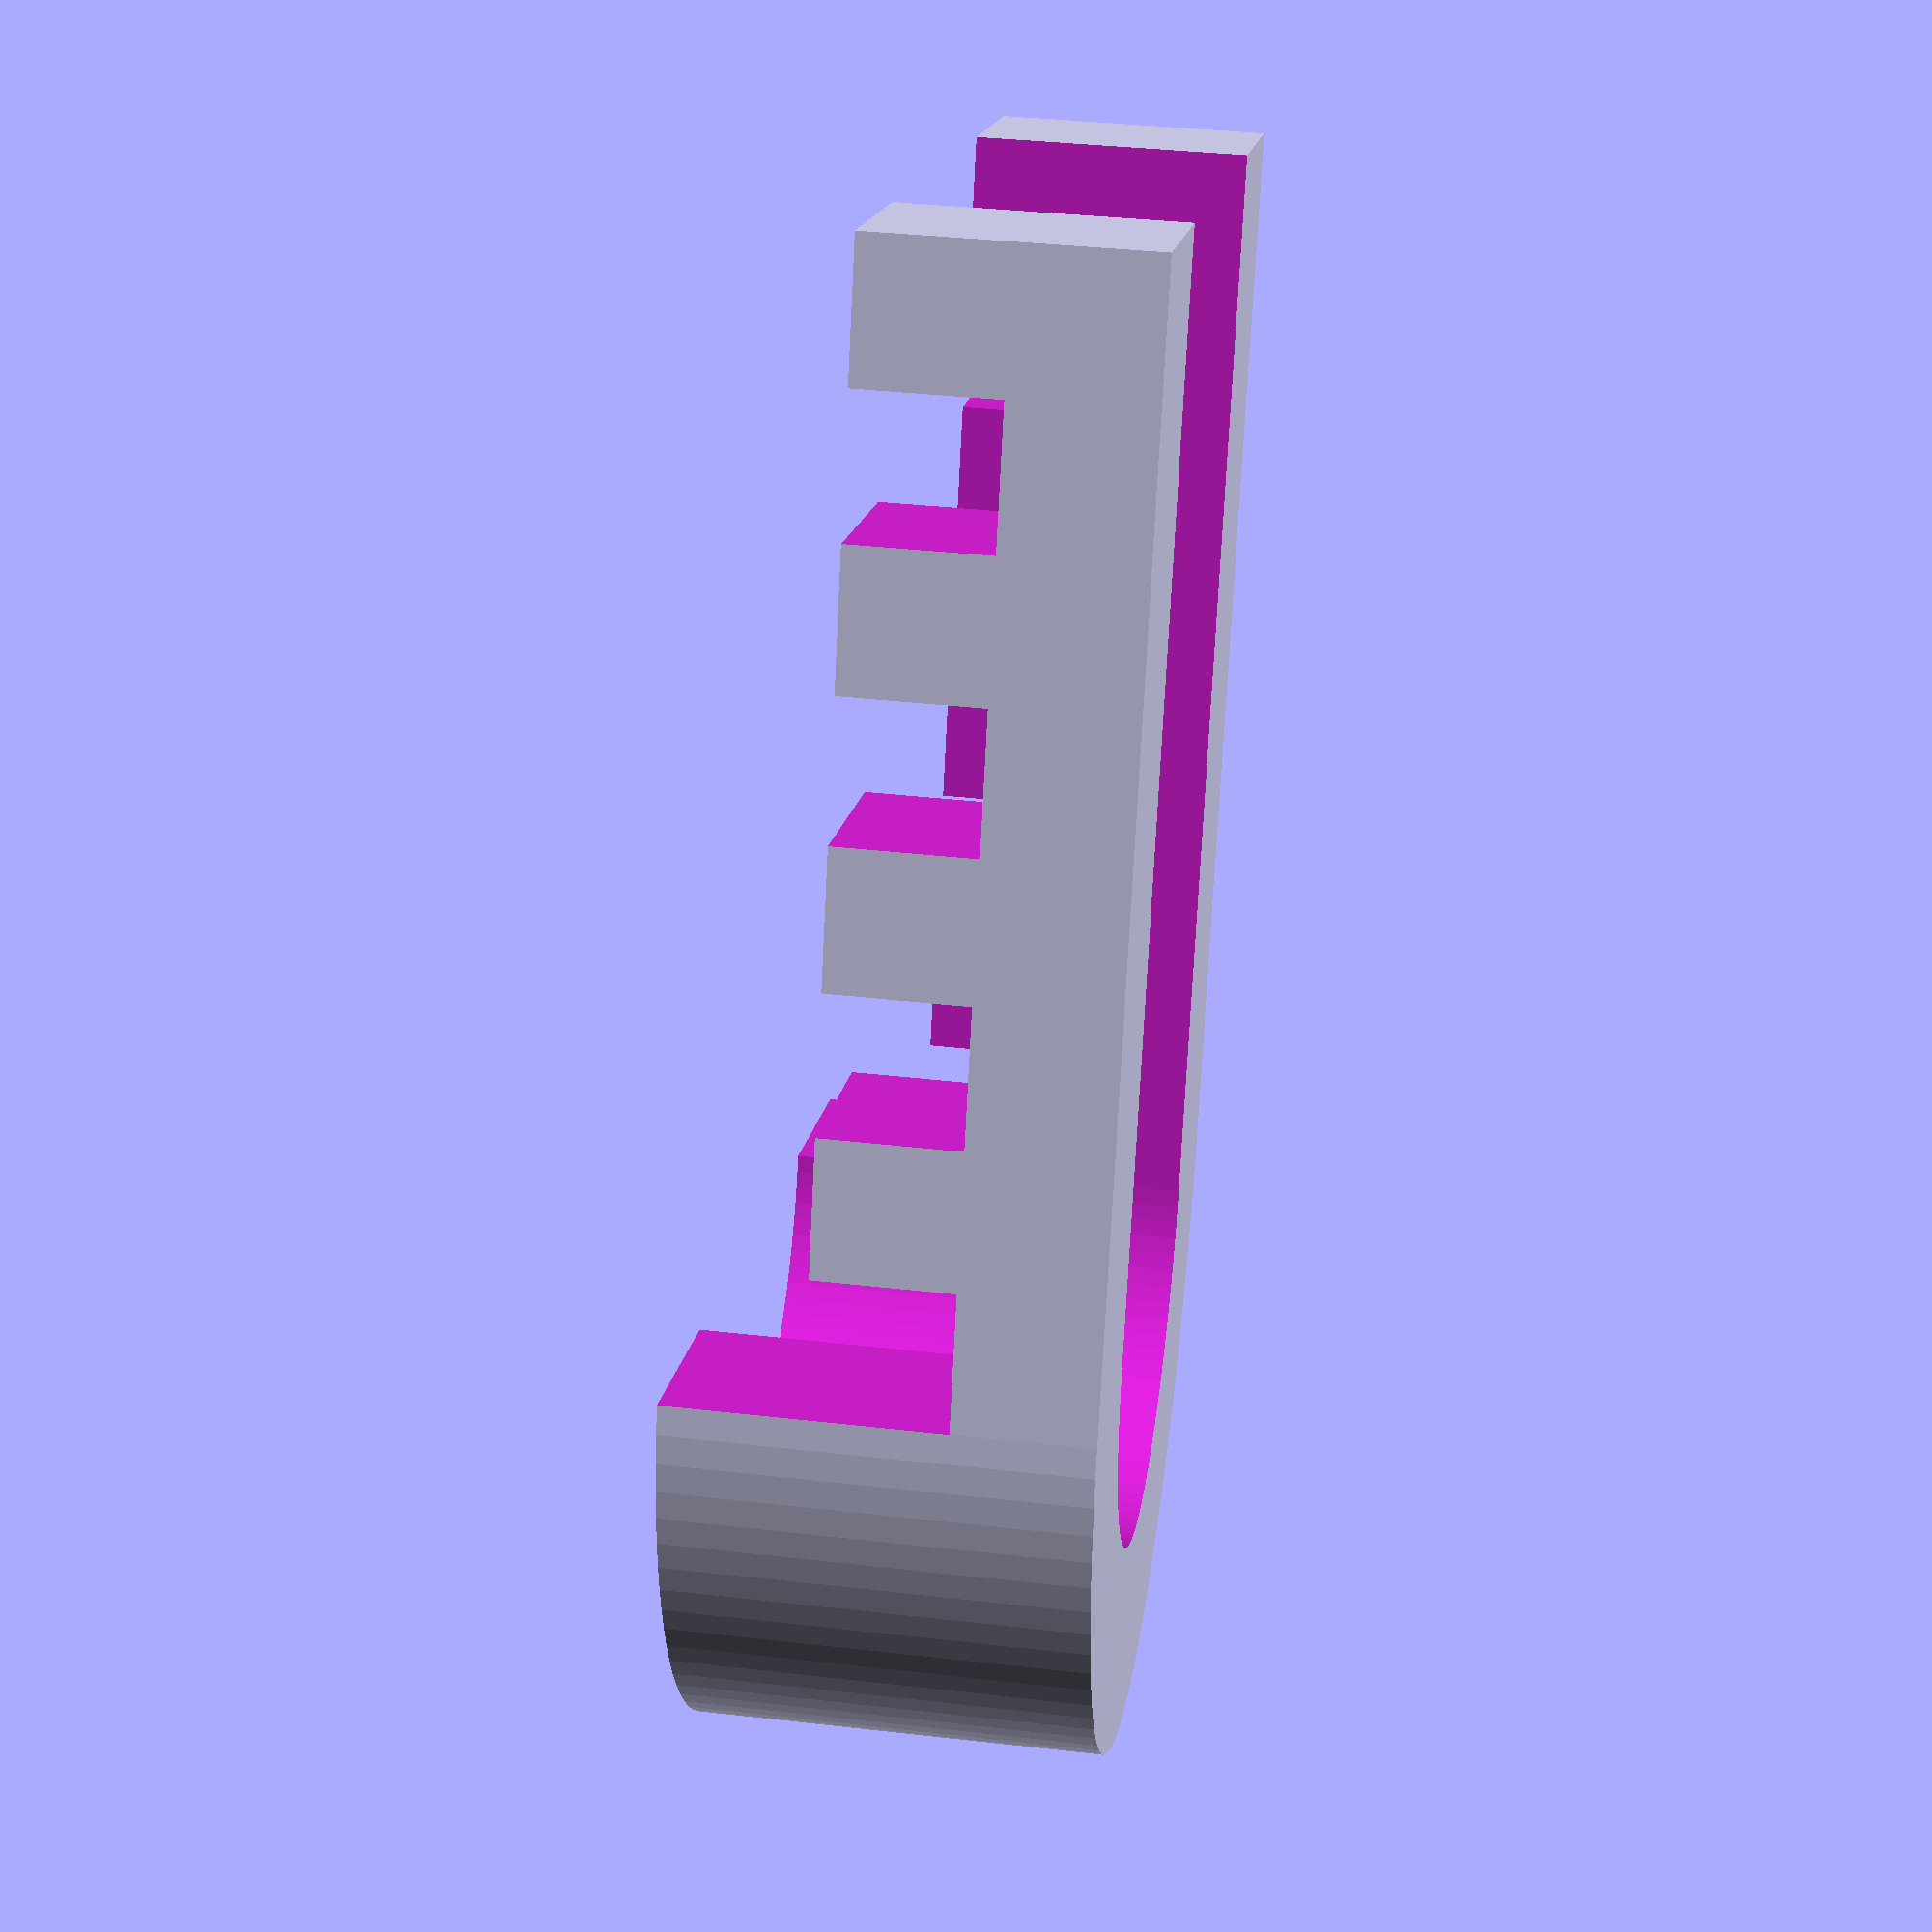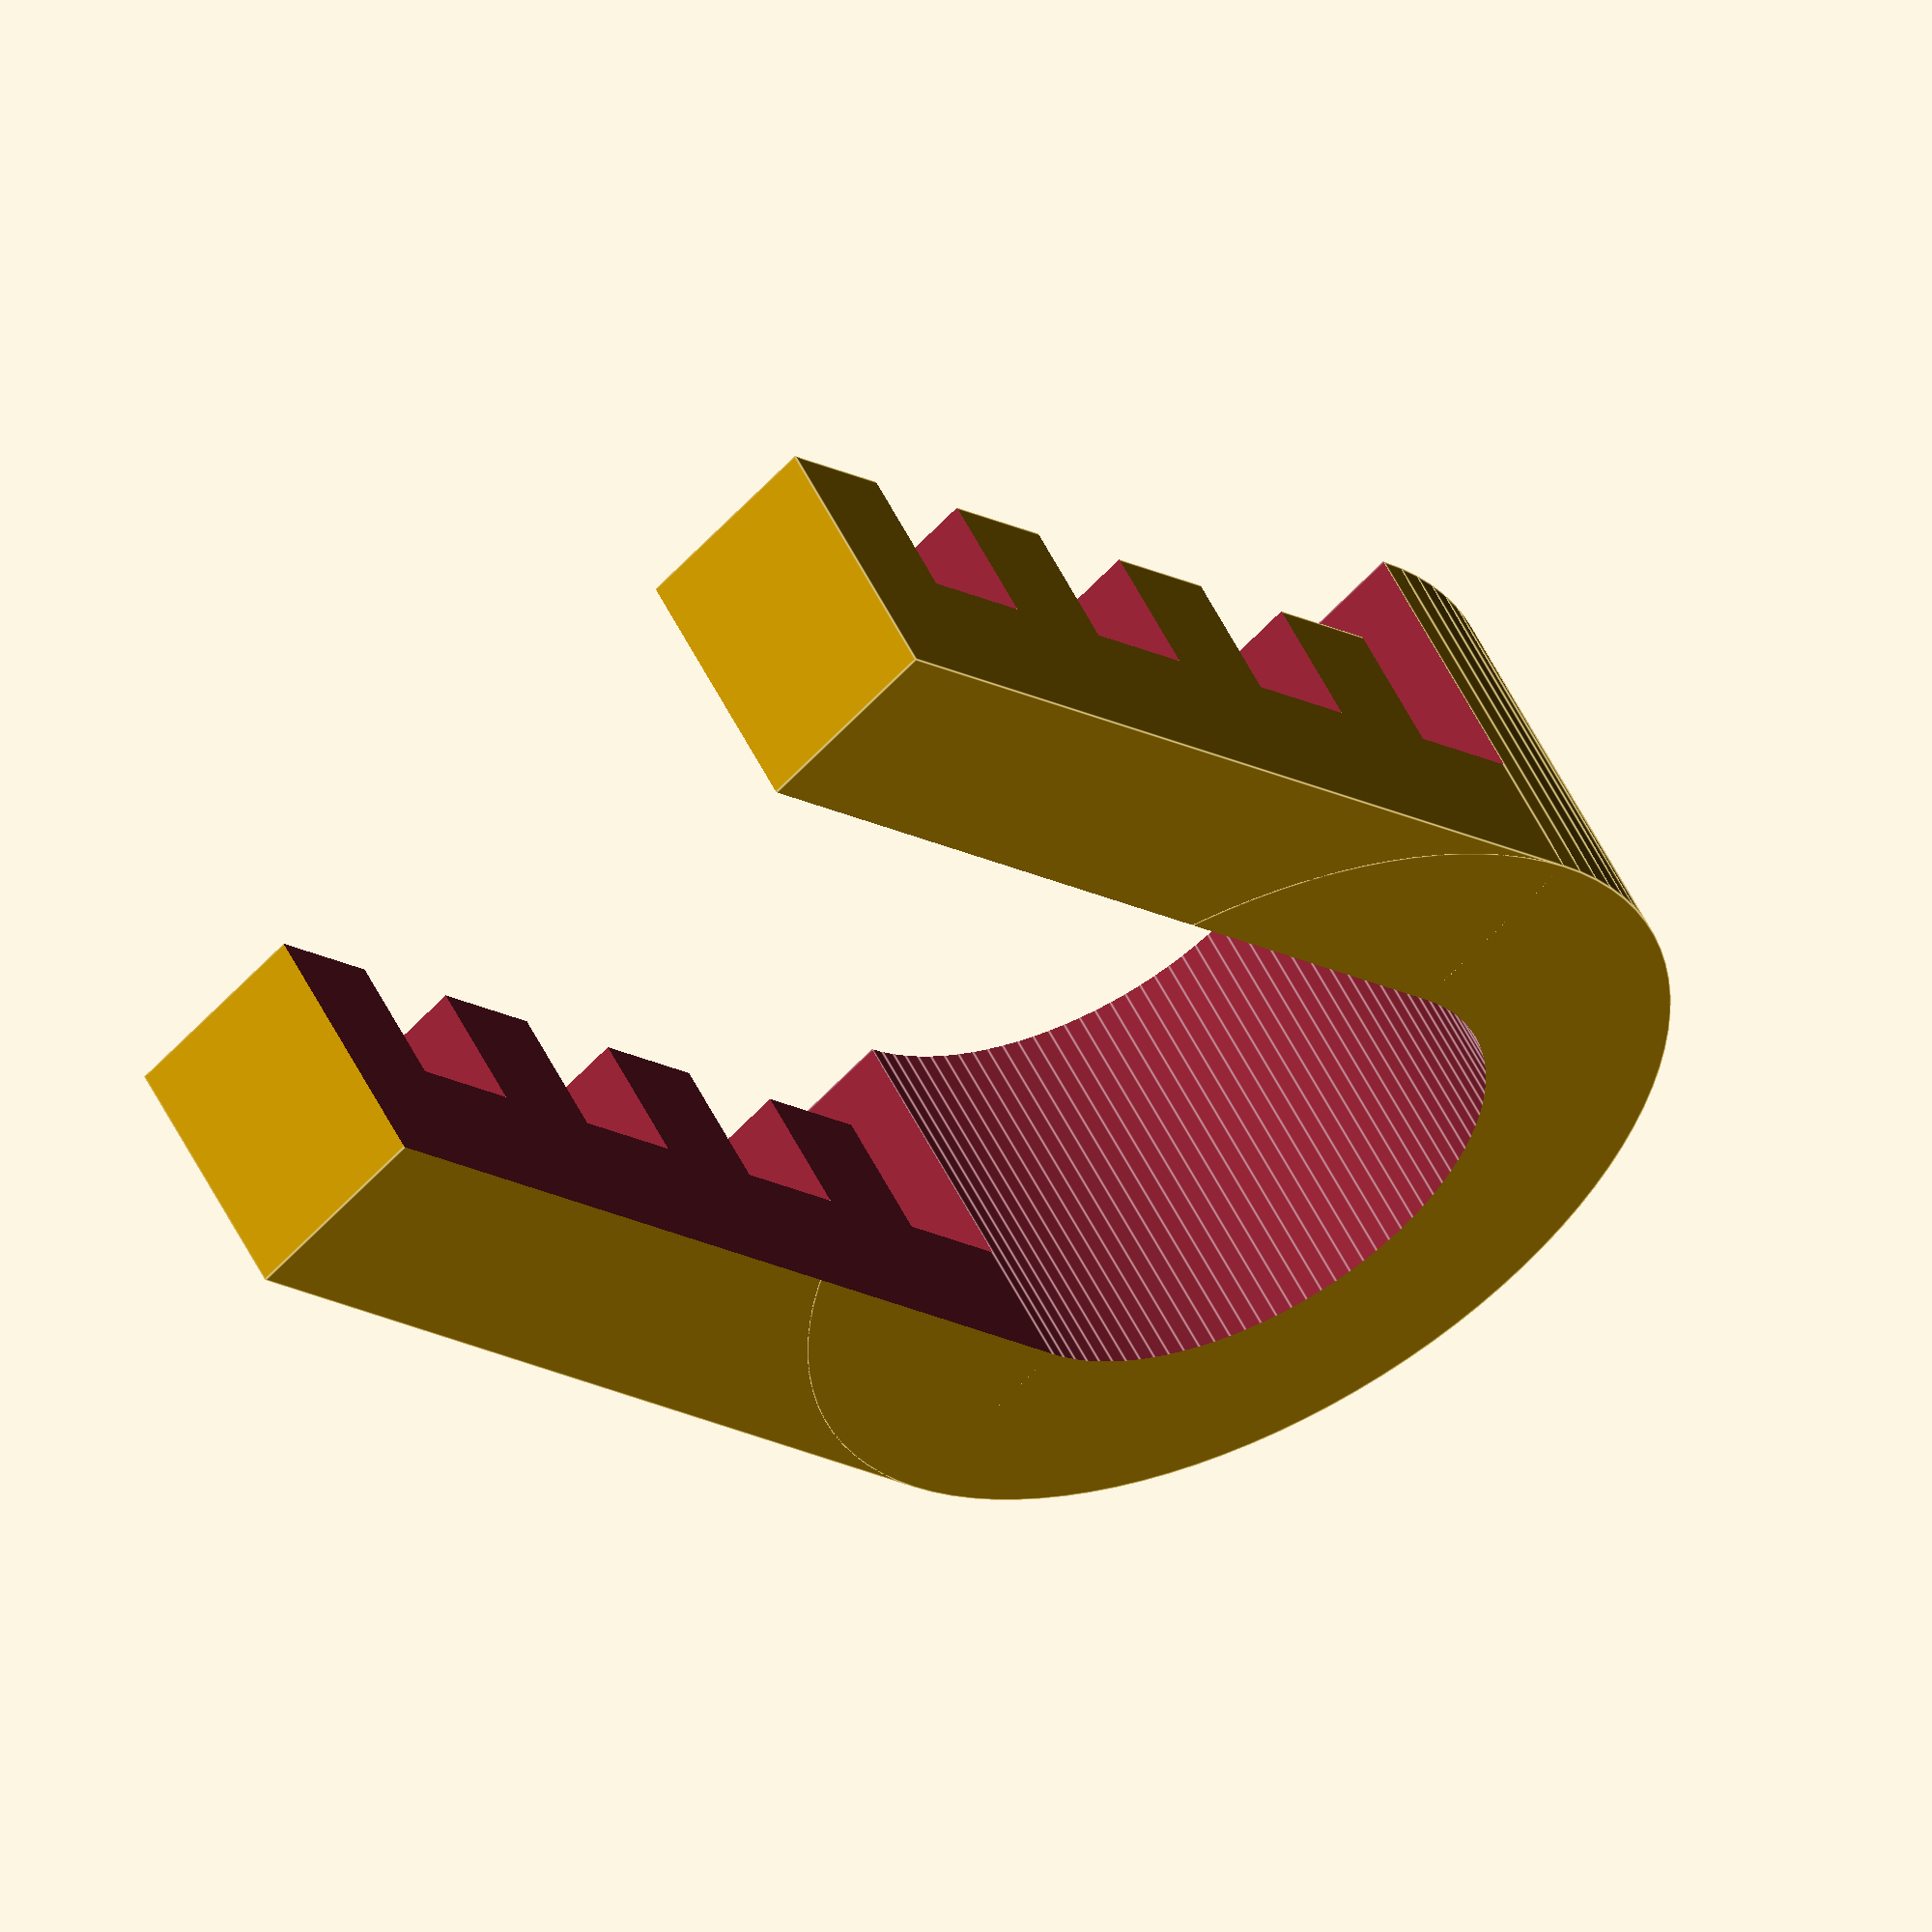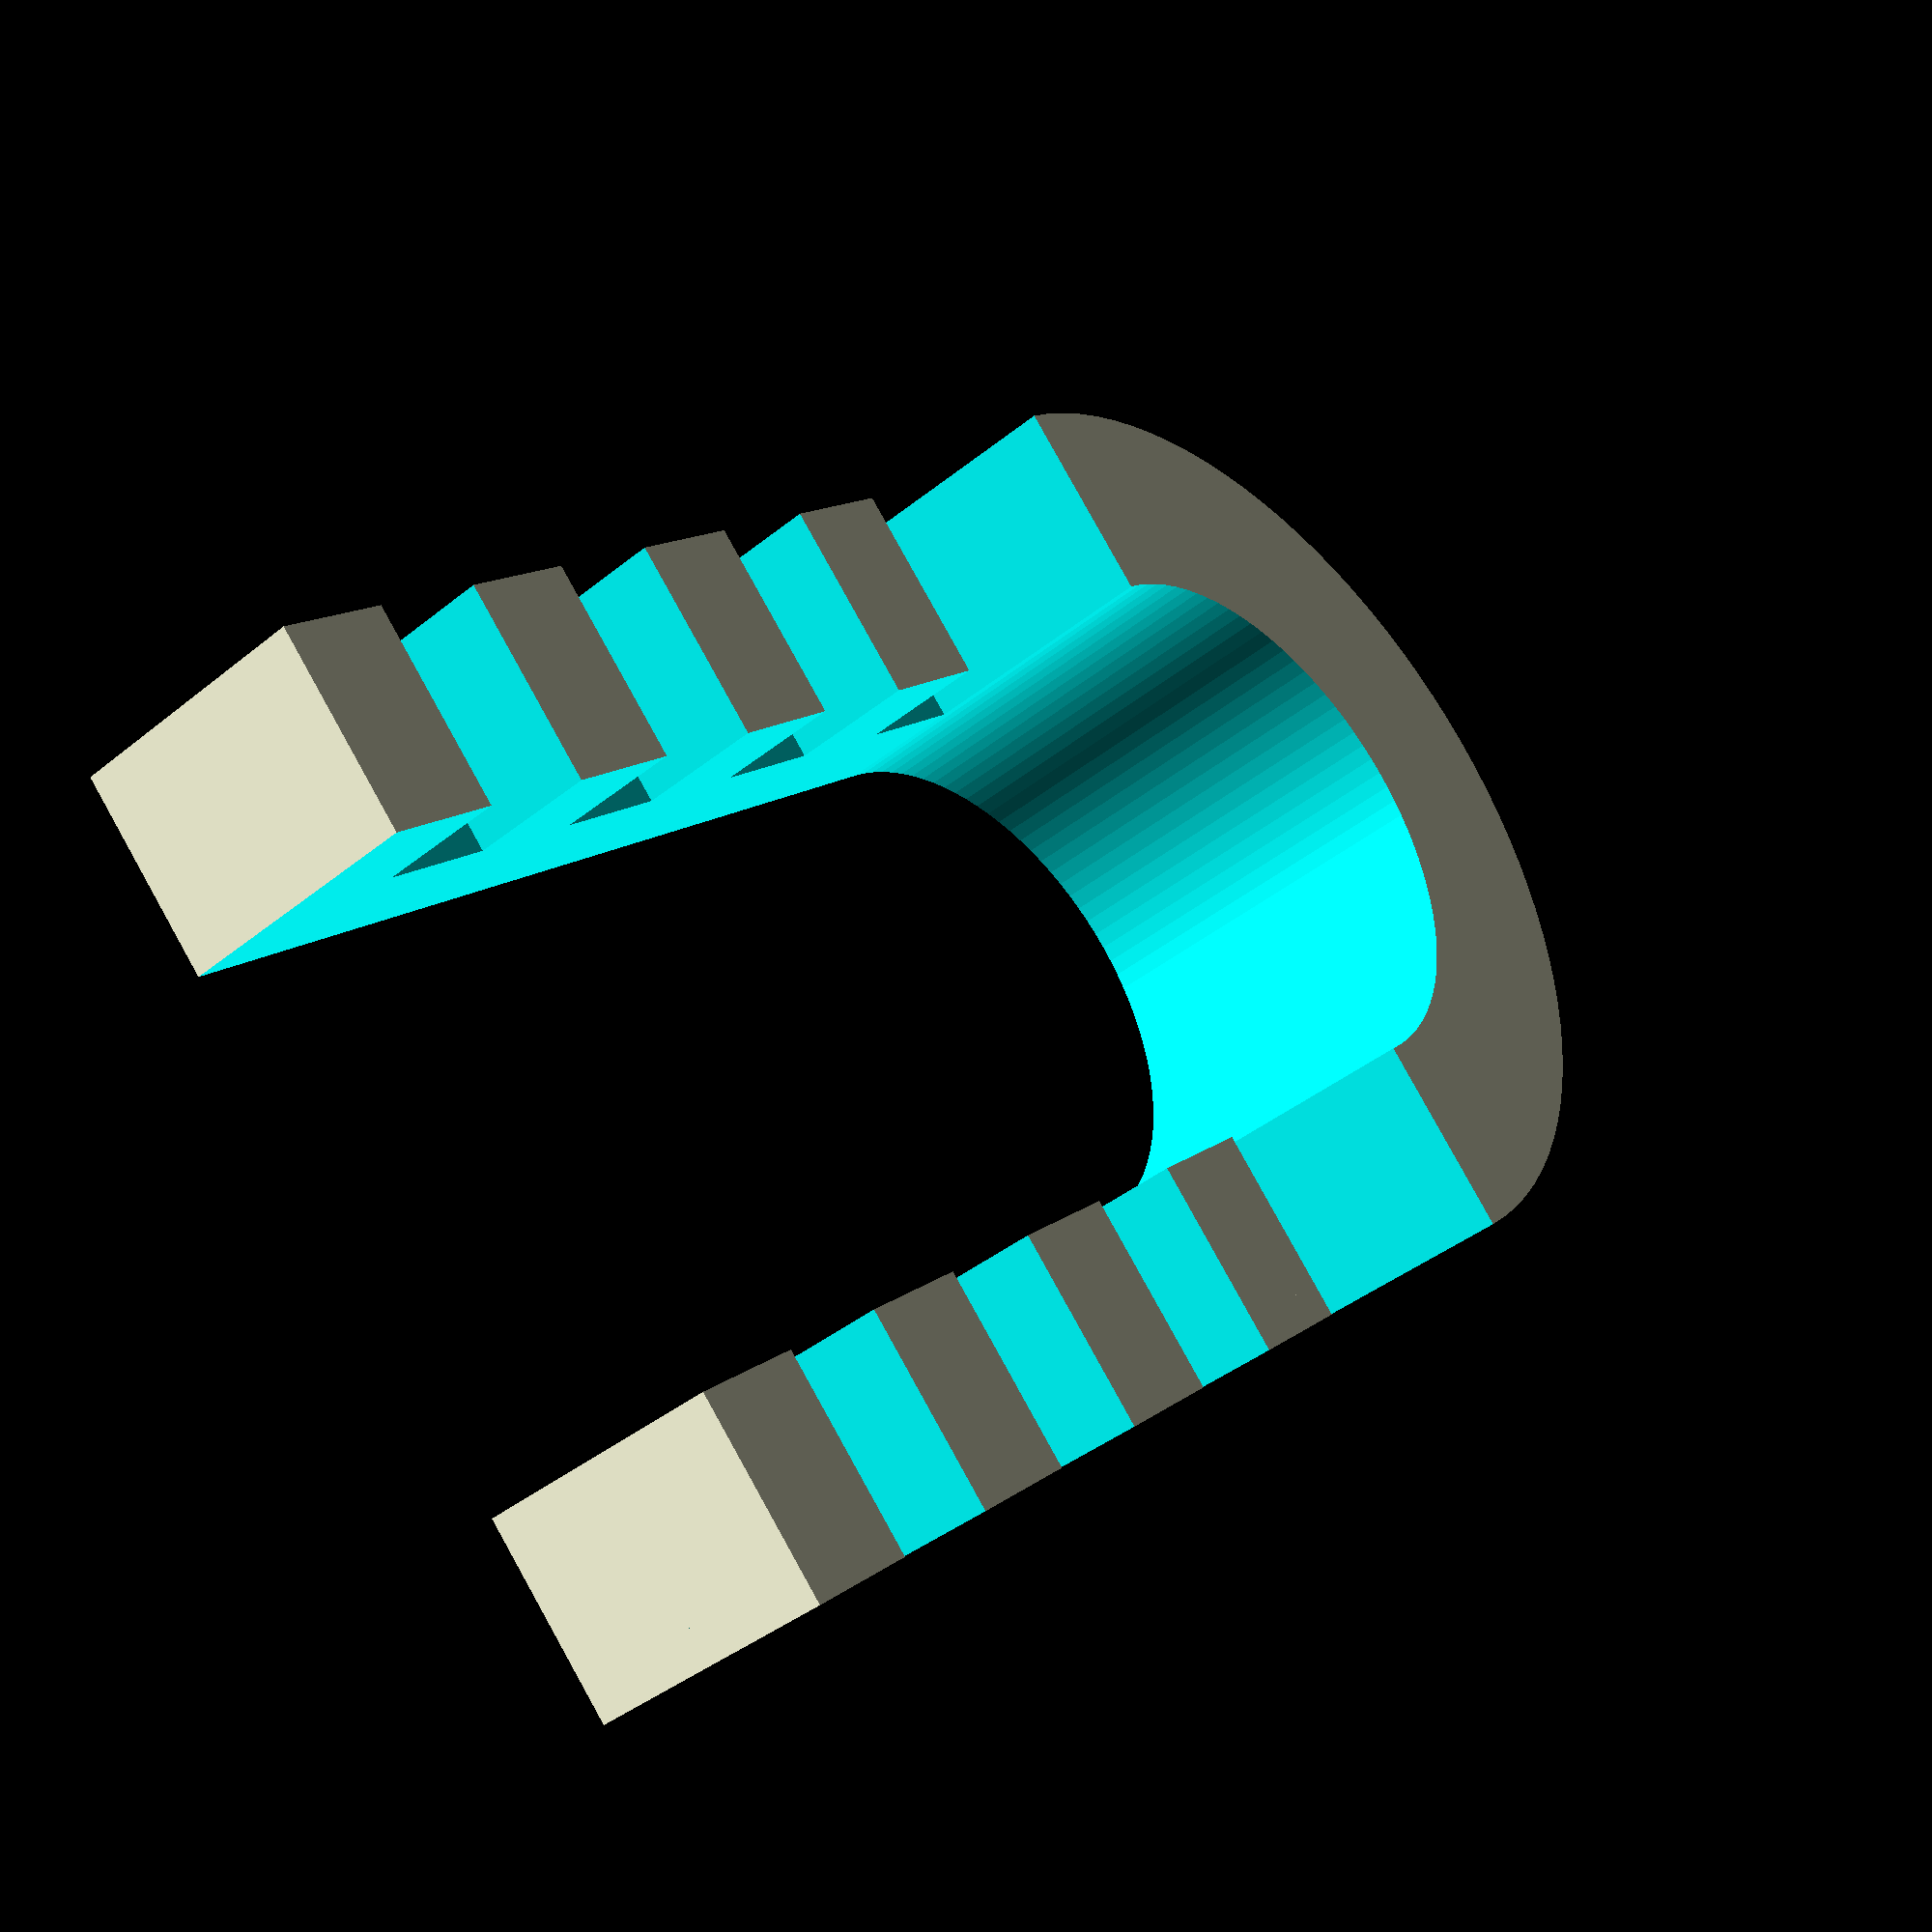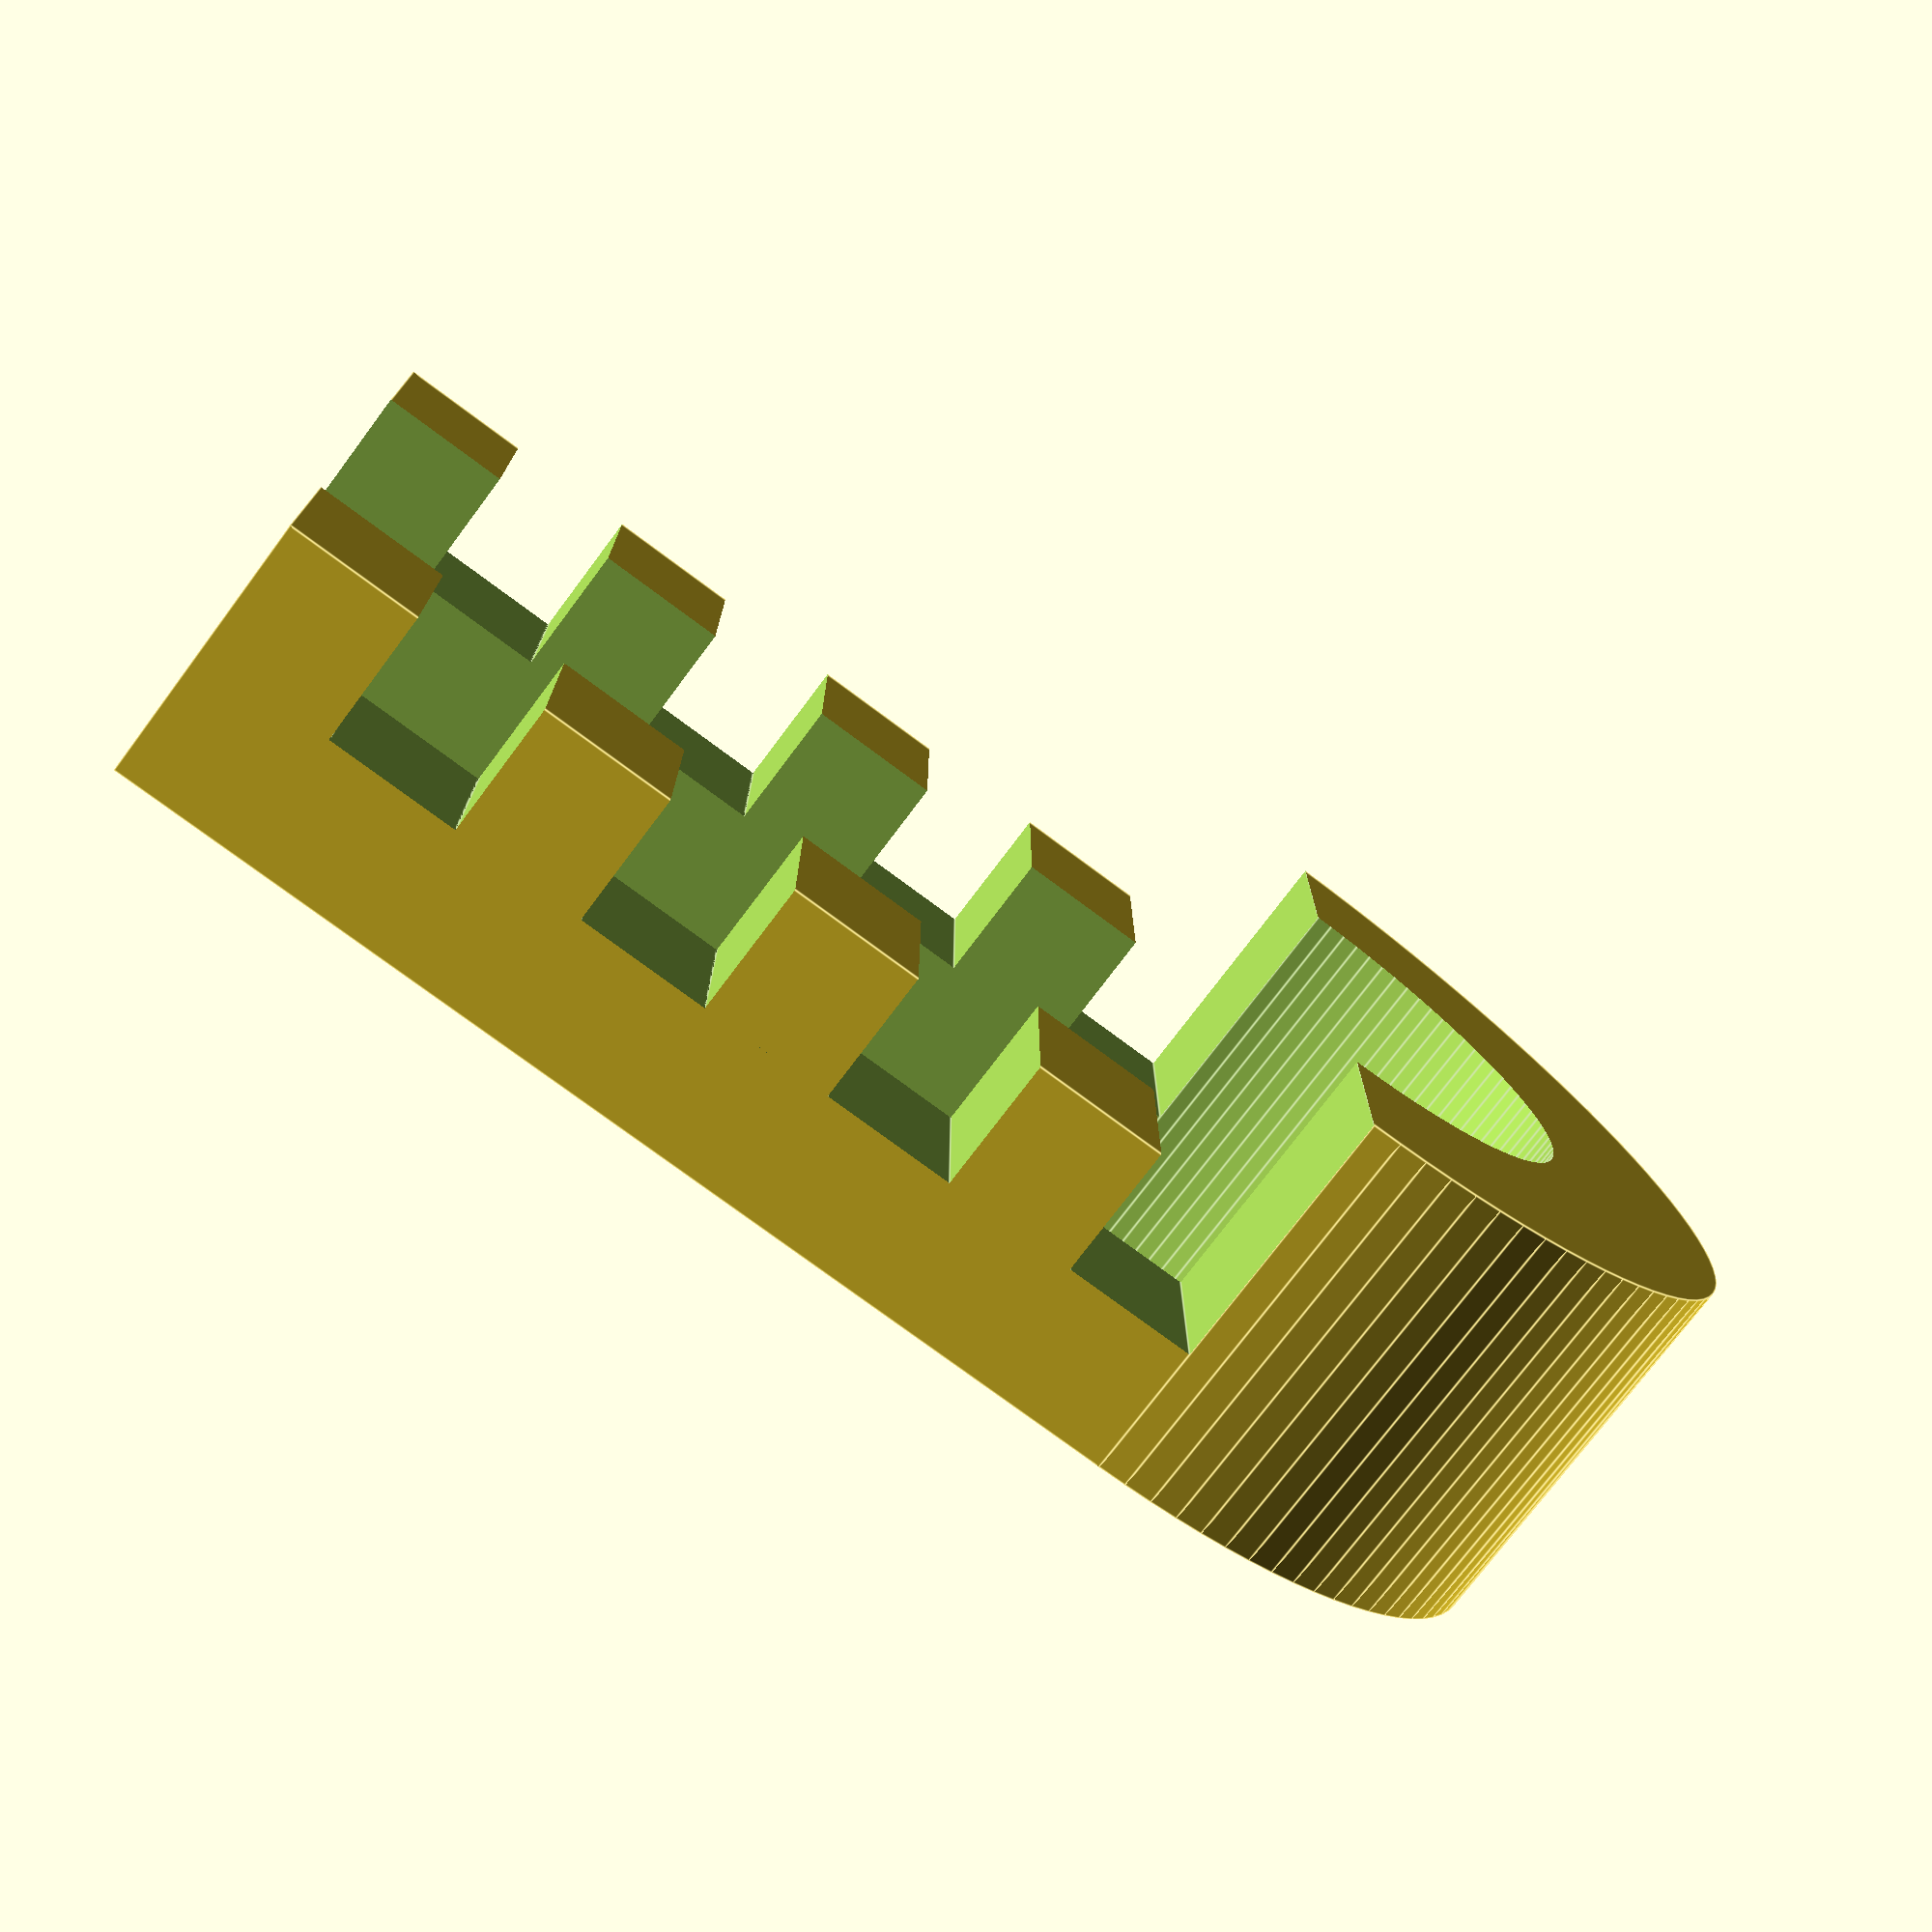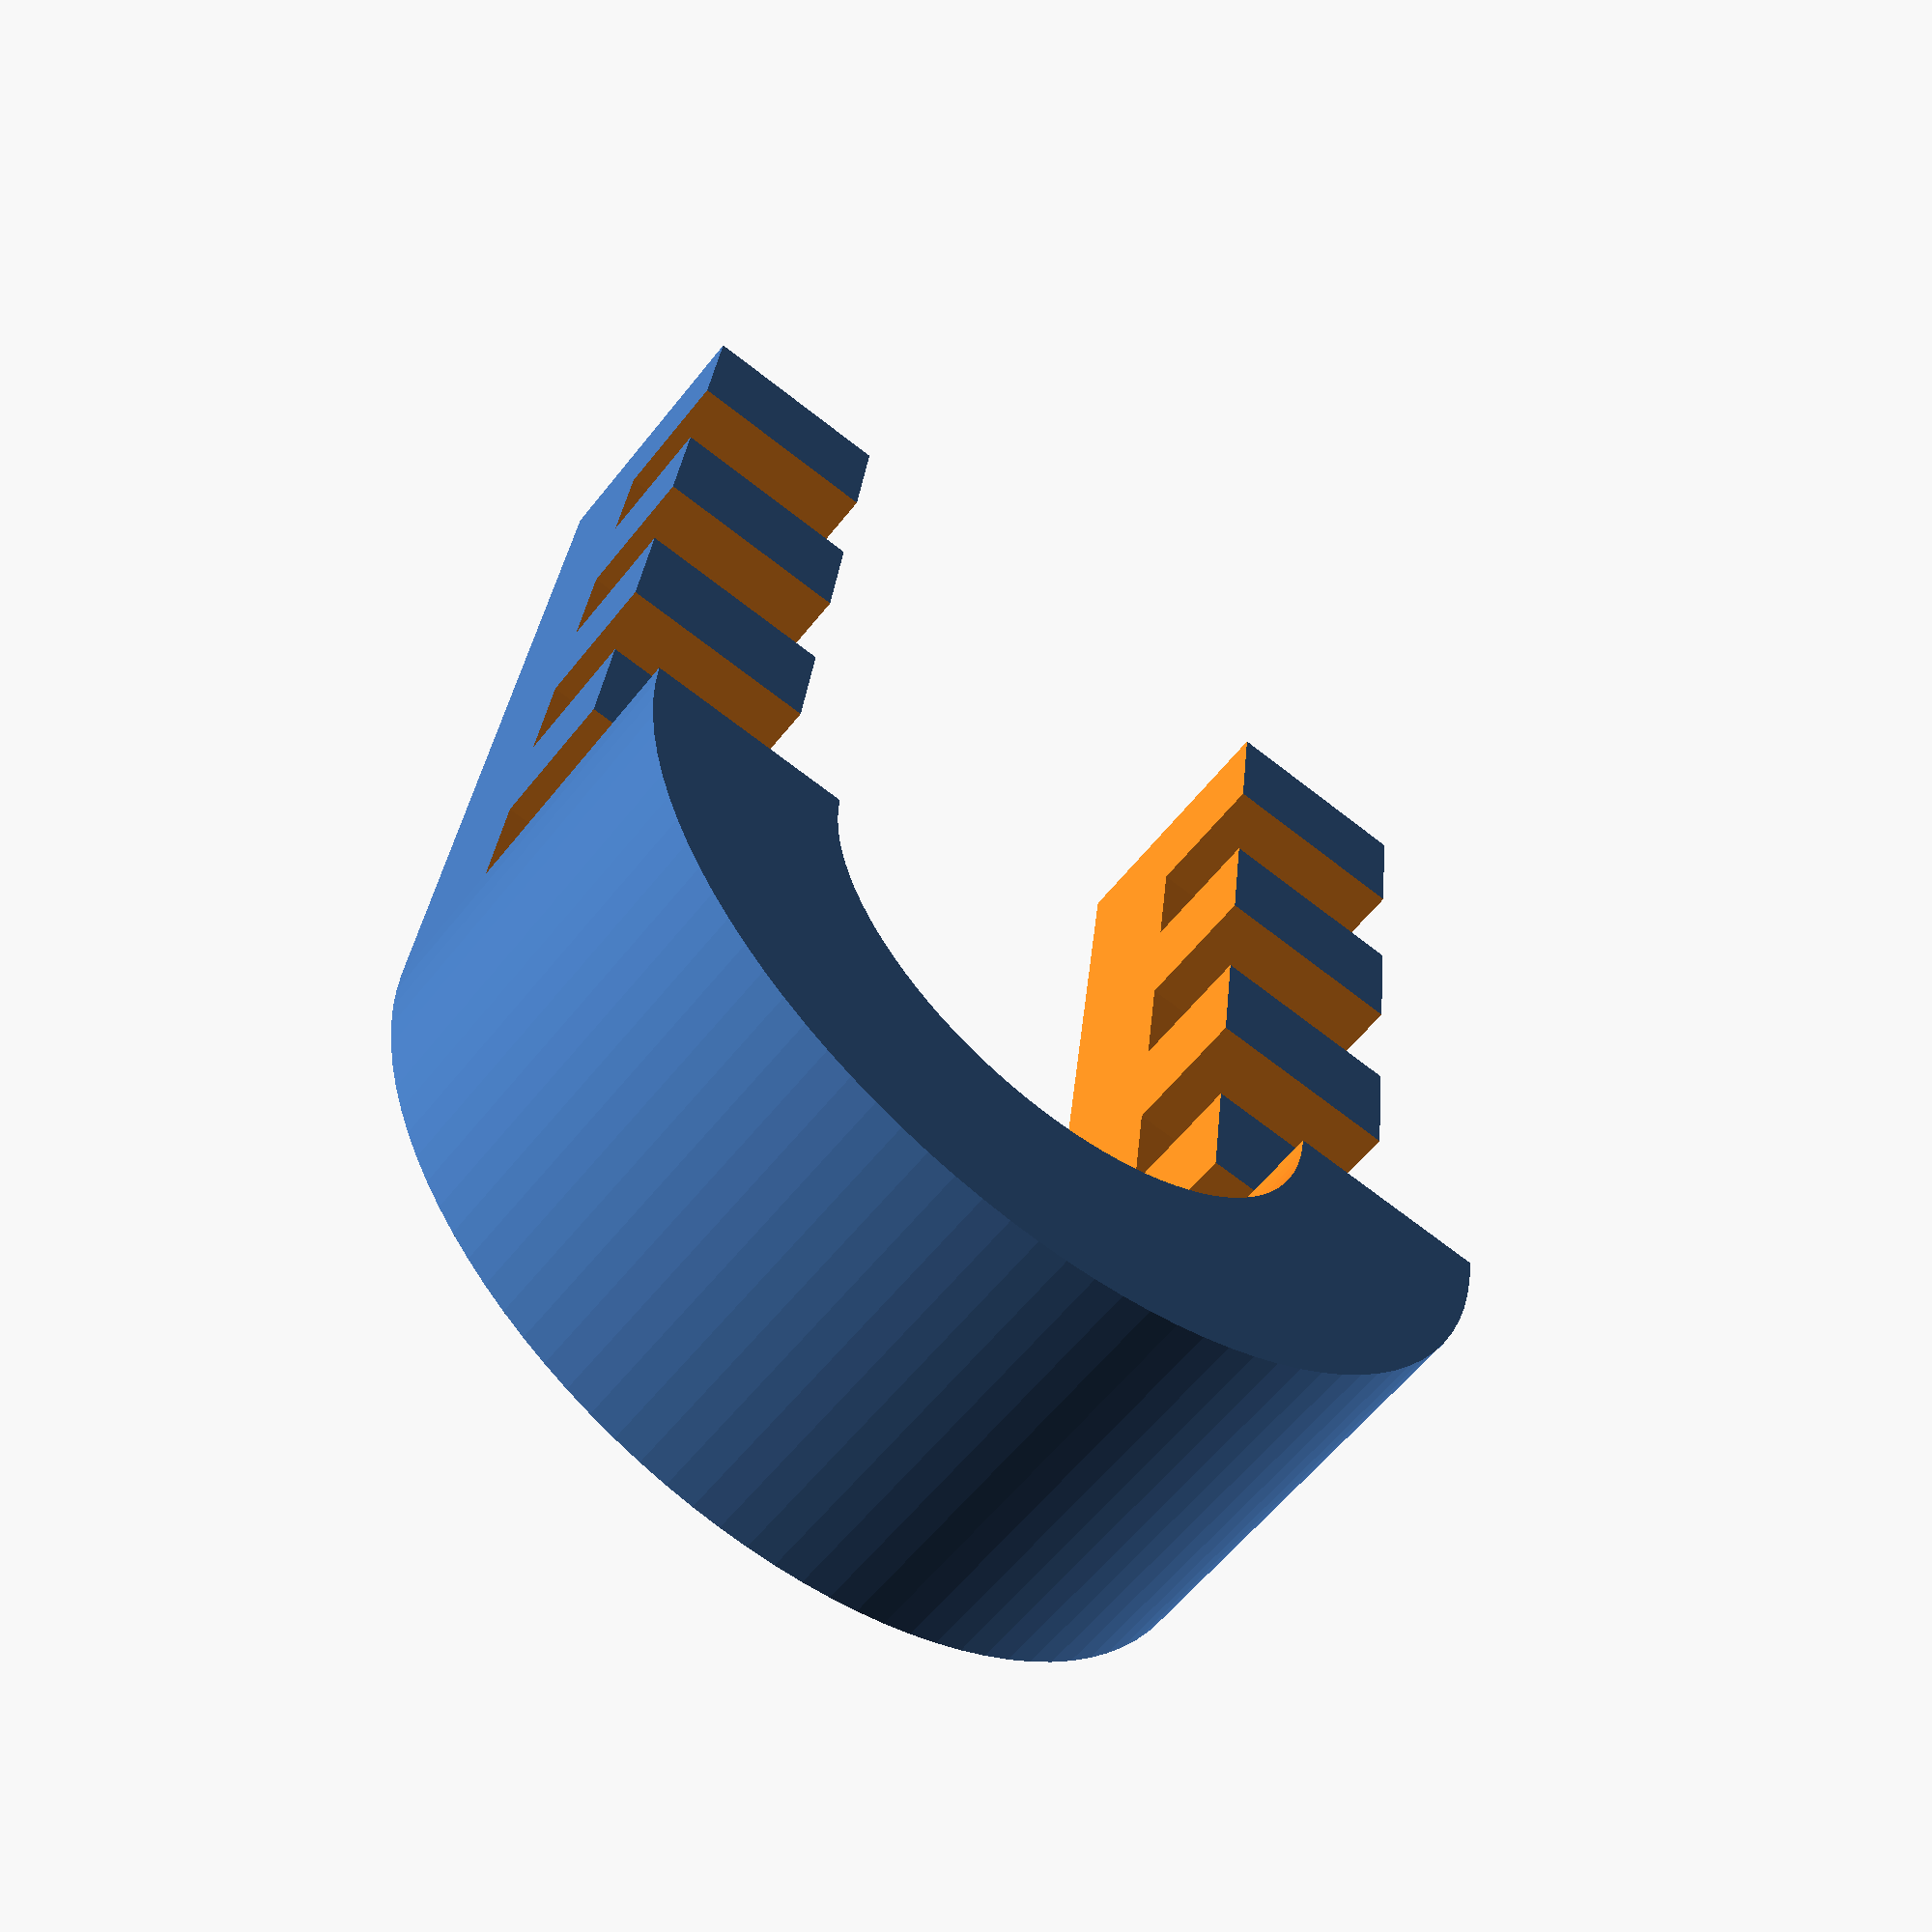
<openscad>
POLE_RADIUS=2;
WALL_HEIGHT=2;

TOOTH_DEPTH=1;
TOOTH_WIDTH=1;

WALL_THICK = 3;

BASE_WIDTH = POLE_RADIUS * 2 + WALL_THICK;
BASE_LENGHT = BASE_WIDTH + 1;


difference() {
    difference() {
        union() {
            cube([BASE_LENGHT, BASE_WIDTH, WALL_HEIGHT], true);

            difference() {
            translate([-(BASE_LENGHT / 2), 0, WALL_HEIGHT / 4])
                cylinder(h = WALL_HEIGHT + TOOTH_DEPTH, r = BASE_WIDTH / 2, center = true, $fn = 100);

            translate([-(BASE_LENGHT / 2), -BASE_WIDTH, 0])
            	cube([BASE_WIDTH + 2, BASE_WIDTH + 4, (WALL_HEIGHT + TOOTH_DEPTH) * 2]); 
            }
        }

        for(i = [0:BASE_LENGHT / (TOOTH_WIDTH * 2) - 1]) {
            STEP = TOOTH_WIDTH * 2;
            START = (BASE_LENGHT / 2) - (TOOTH_WIDTH / 2);
            translate([(-START + STEP * i), 0, TOOTH_DEPTH])
                cube([TOOTH_WIDTH, BASE_WIDTH * 2, TOOTH_DEPTH * 2], true);
        }
    }
    union() {
        translate([-(BASE_LENGHT / 2), 0, 0])
            cylinder(h = WALL_HEIGHT * 4, r = POLE_RADIUS, center = true, $fn = 100);
        translate([1, 0, 0])
            cube([BASE_LENGHT + 2, POLE_RADIUS * 2, WALL_HEIGHT * 2 + 2], center = true);
    }
}

</openscad>
<views>
elev=324.3 azim=250.3 roll=98.6 proj=p view=wireframe
elev=304.5 azim=311.1 roll=153.9 proj=o view=edges
elev=40.0 azim=136.6 roll=315.0 proj=p view=wireframe
elev=74.9 azim=180.2 roll=323.2 proj=p view=edges
elev=58.3 azim=276.0 roll=322.2 proj=p view=wireframe
</views>
